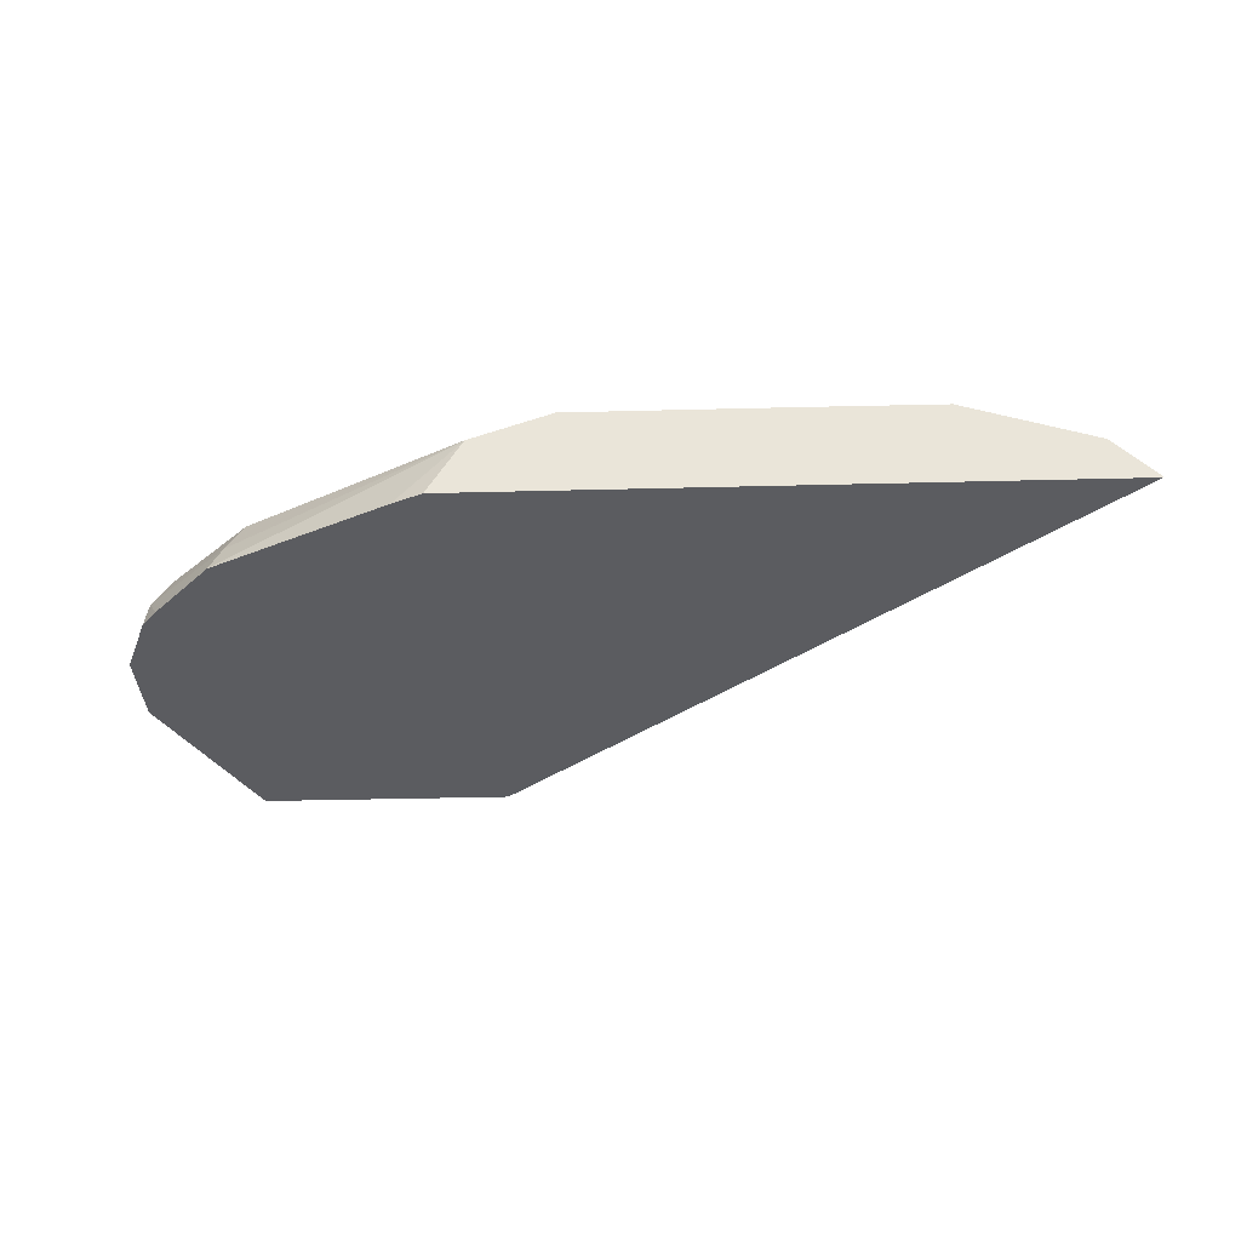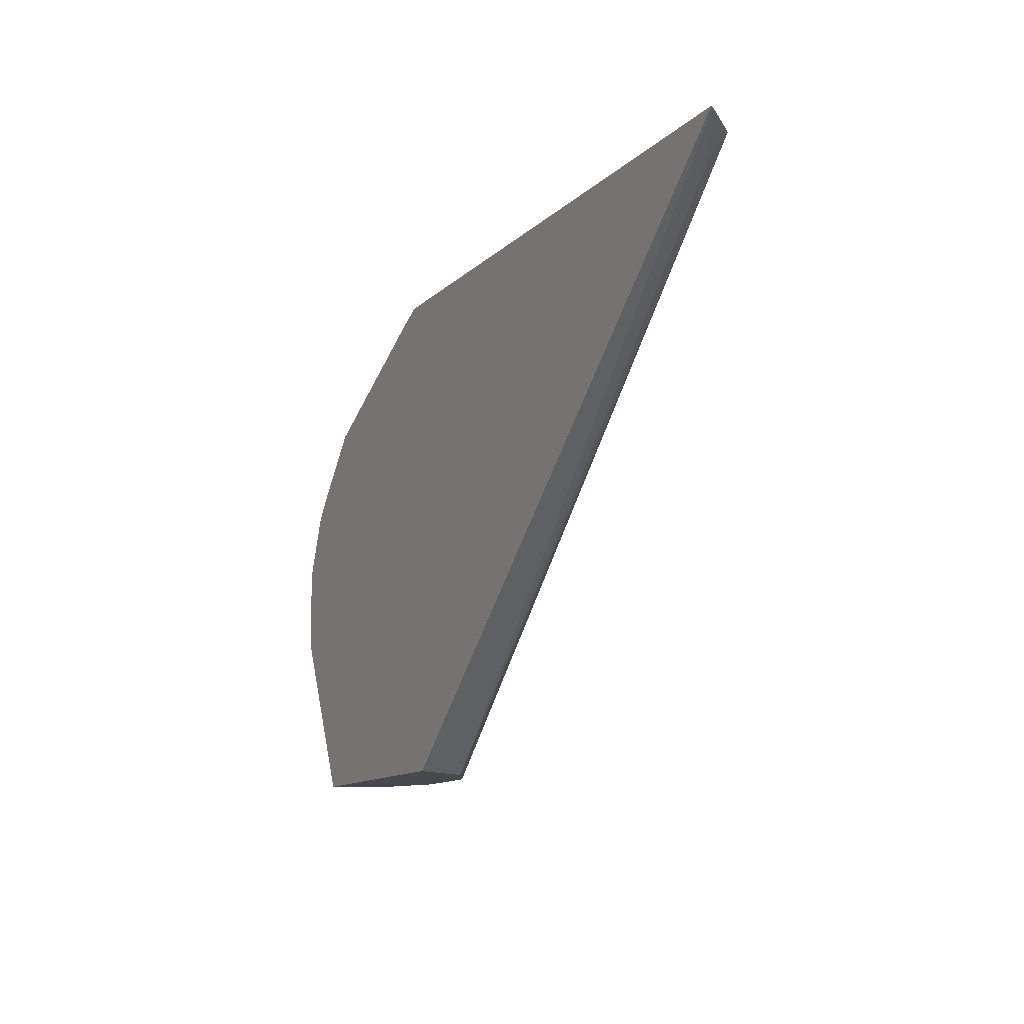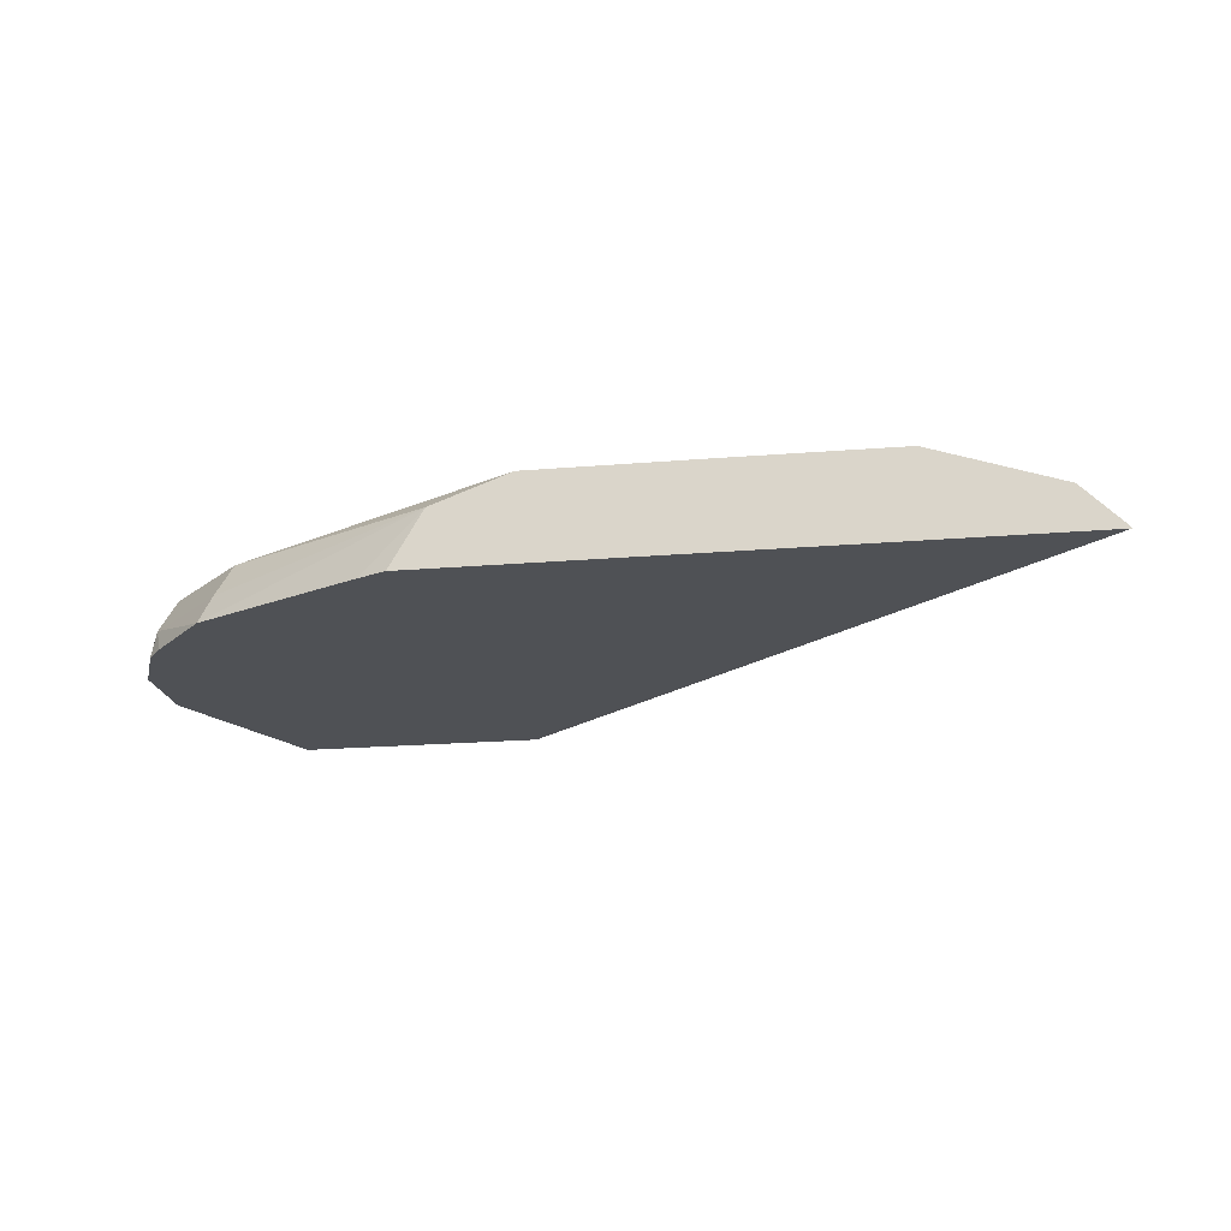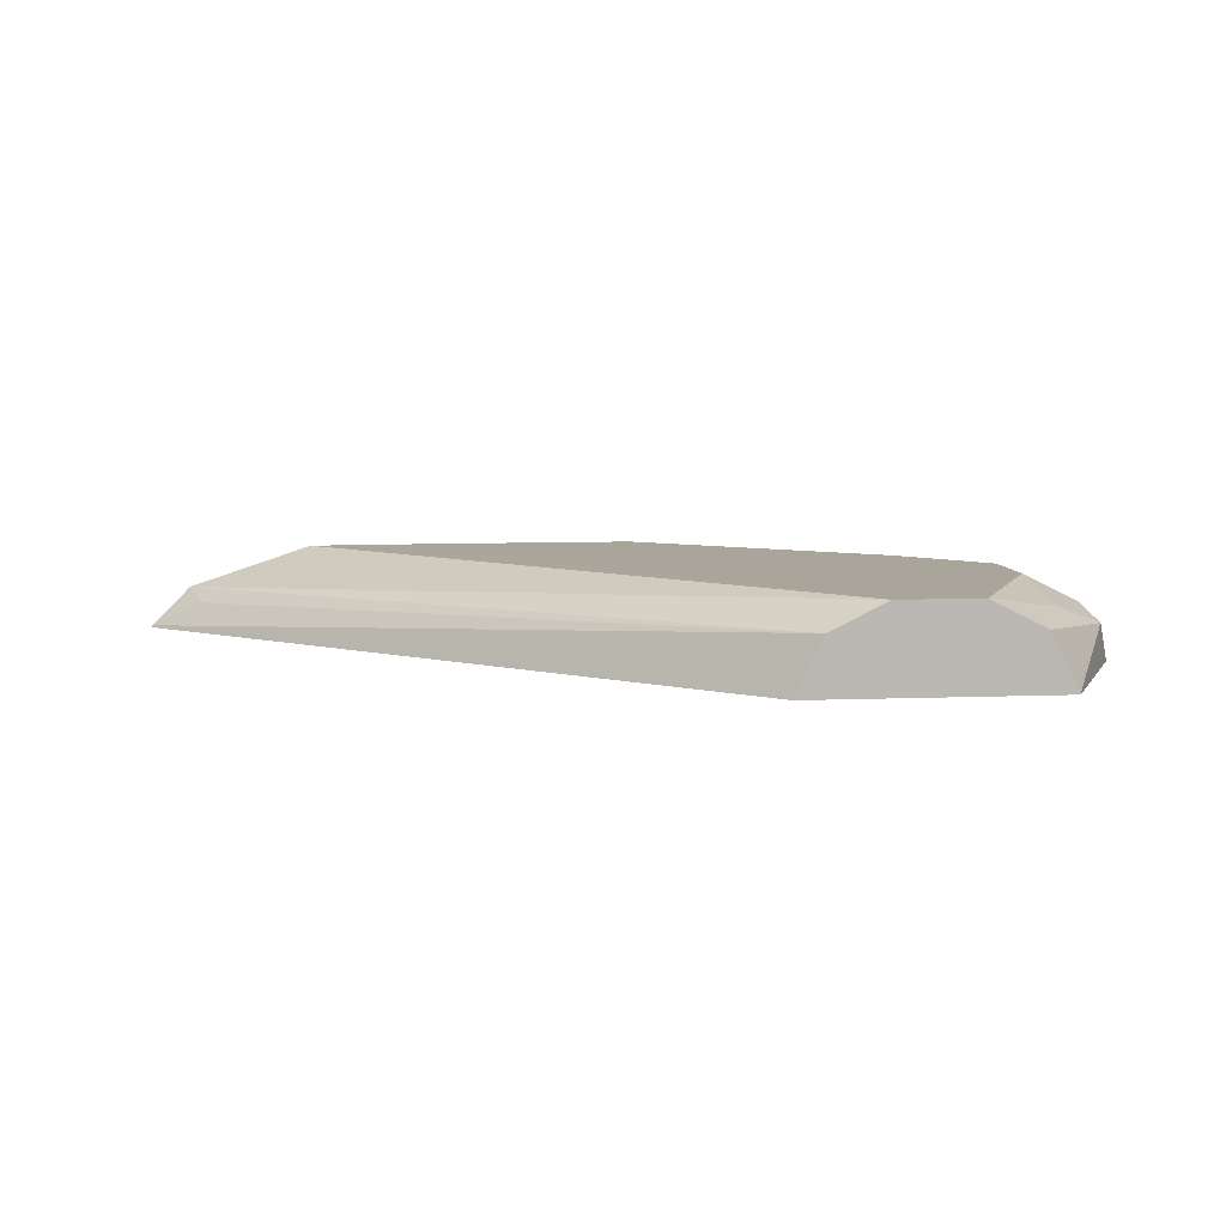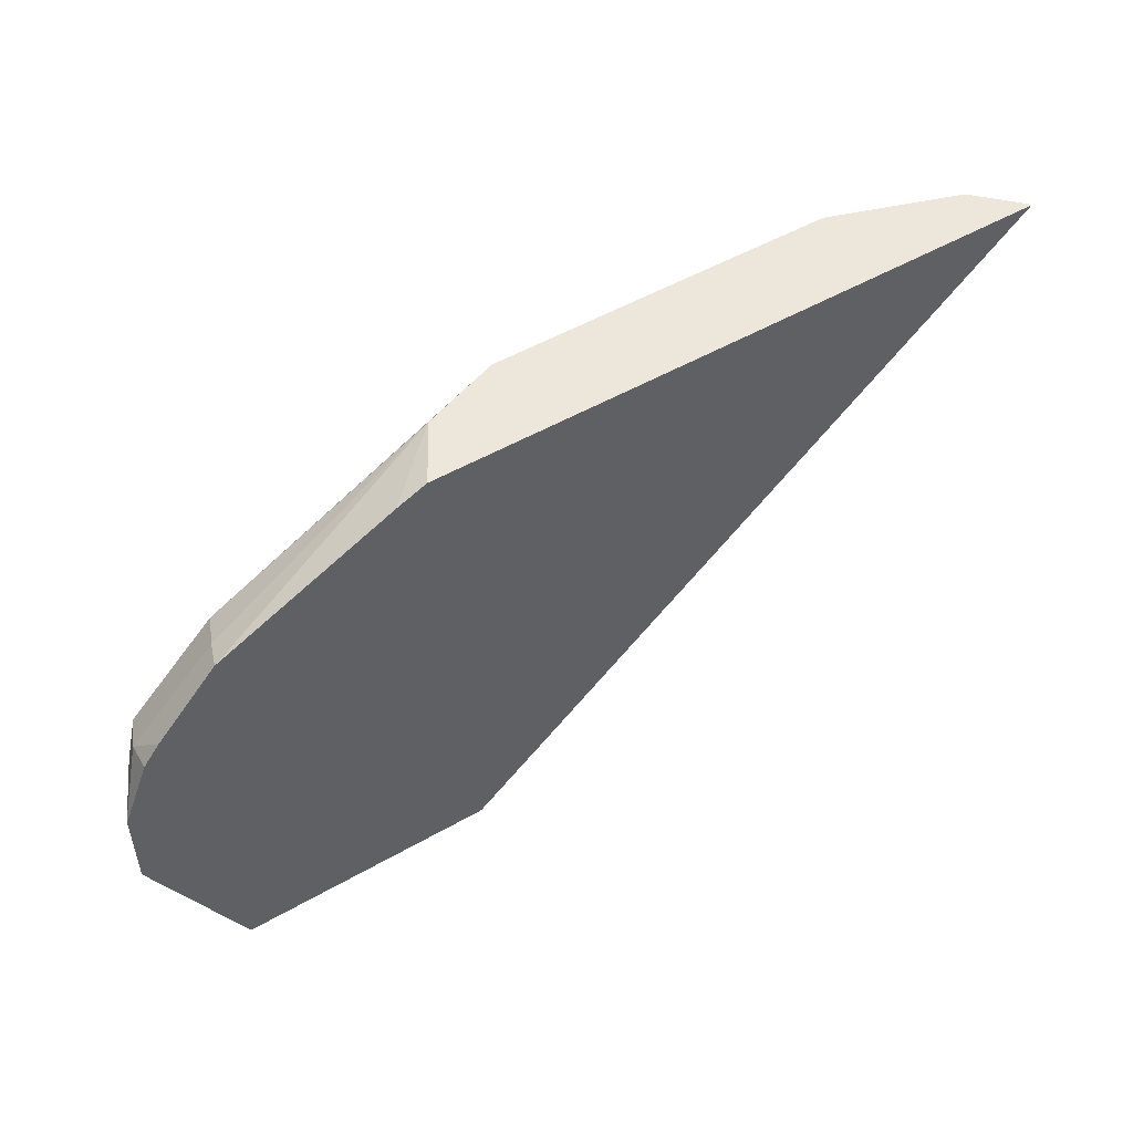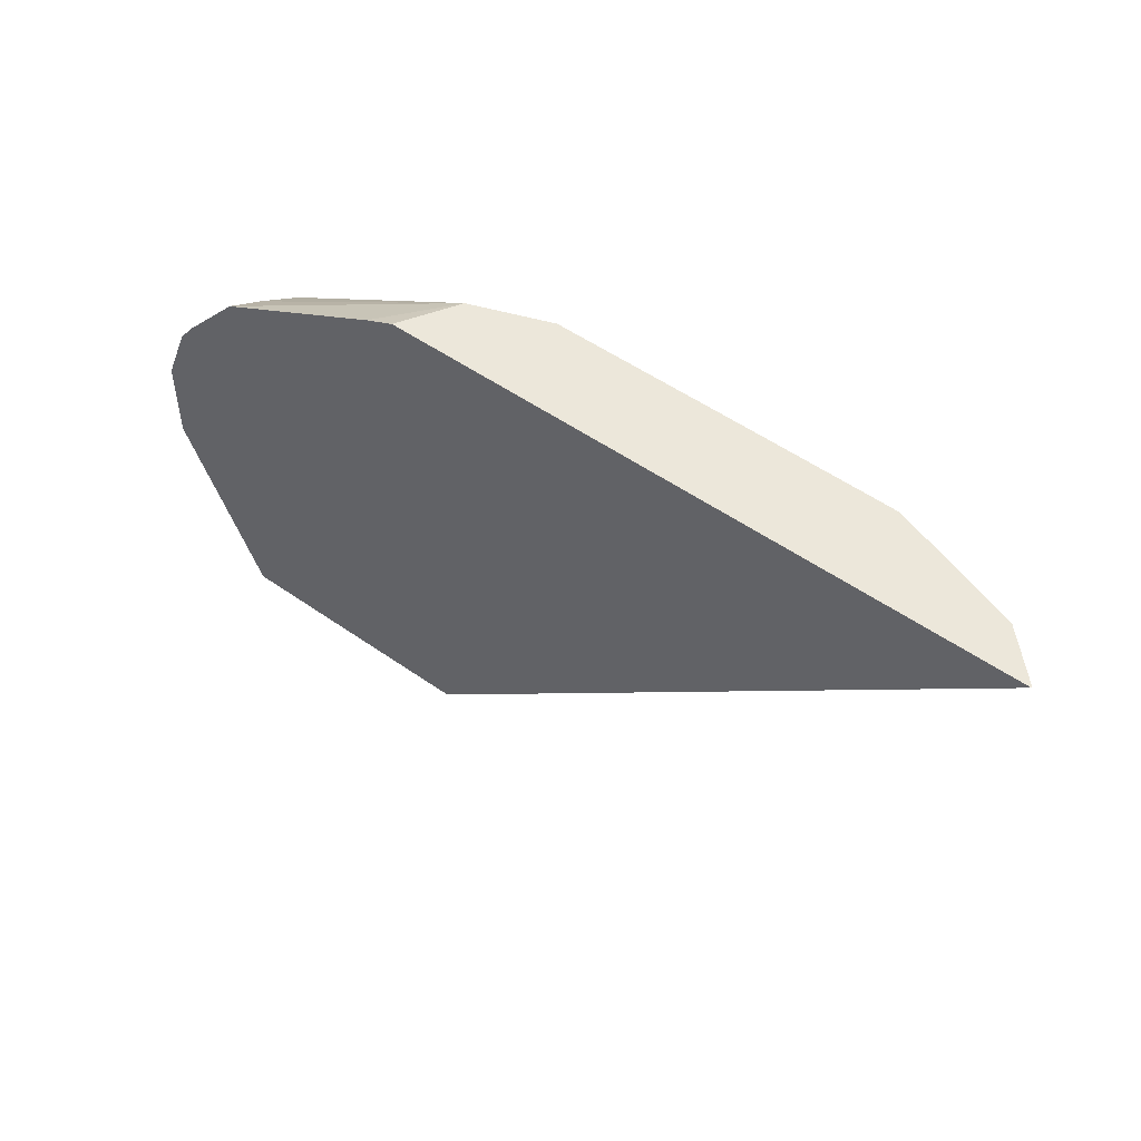
<metadata>
{"format":"obj","ext":"obj","renderer":"f3d","projection":"perspective","resolution":1024,"background":"white","views":[{"elev":-34.6,"azim":2.0,"up":"+Y"},{"elev":-11.9,"azim":63.7,"up":"+Z"},{"elev":-19.9,"azim":8.9,"up":"+Y"},{"elev":7.7,"azim":173.6,"up":"+Y"},{"elev":51.3,"azim":-31.9,"up":"+Z"},{"elev":51.4,"azim":37.5,"up":"+Z"}]}
</metadata>
<code>
v -0.8891 0.1056 -0.129
v -0.8893 0.1059 -0.129
v -0.7413 0.1056 -0.0002596
v -0.8891 0.1056 -0.1272
v -0.8948 0.1056 -0.129
v -0.8963 0.12 -0.129
v -0.7416 0.1061 -0.0002596
v -0.8973 0.1056 -0.0002596
v -0.9528 0.1056 -0.129
v -0.9104 0.127 -0.129
v -0.7518 0.1163 -0.0002596
v -0.7552 0.1129 -0.007066
v -0.889 0.1199 -0.0002596
v -0.9047 0.1056 -0.003637
v -0.974 0.1056 -0.08468
v -0.9528 0.1058 -0.129
v -0.9316 0.127 -0.129
v -0.8258 0.127 -0.02118
v -0.7836 0.1269 -0.0002596
v -0.8695 0.127 -0.0002596
v -0.9422 0.1217 -0.03177
v -0.9457 0.1129 -0.02824
v -0.9483 0.1056 -0.02568
v -0.974 0.1056 -0.06353
v -0.974 0.1059 -0.08468
v -0.9521 0.1072 -0.129
v -0.9687 0.1165 -0.09527
v -0.9457 0.12 -0.129
v -0.9554 0.1217 -0.1059
v -0.9528 0.127 -0.08468
v -0.8258 0.127 -0.0002596
v -0.8046 0.127 -0.0002596
v -0.9316 0.127 -0.04236
v -0.9634 0.1217 -0.05294
v -0.9669 0.1129 -0.04941
v -0.9632 0.1056 -0.04207
v -0.974 0.1059 -0.06353
v -0.9739 0.1056 -0.0632
v -0.9669 0.12 -0.08468
v -0.9528 0.127 -0.06353
v -0.9669 0.12 -0.06353
v -0.9674 0.1056 -0.04739
f 21 33 40
f 16 25 27
f 18 32 19
f 18 31 32
f 17 29 30
f 17 28 29
f 16 27 26
f 20 33 21
f 13 22 23
f 15 24 37
f 13 23 14
f 13 21 22
f 13 20 21
f 10 19 11
f 10 18 19
f 21 40 34
f 10 31 18
f 15 37 25
f 21 34 35
f 29 39 30
f 22 35 23
f 10 20 31
f 37 38 42
f 35 42 36
f 35 37 42
f 35 41 37
f 34 40 41
f 34 41 35
f 30 41 40
f 30 39 41
f 27 29 28
f 27 39 29
f 26 27 28
f 25 39 27
f 25 41 39
f 25 37 41
f 24 38 37
f 23 35 36
f 21 35 22
f 10 33 20
f 6 10 11
f 10 30 40
f 3 32 31
f 3 19 32
f 3 11 19
f 3 7 11
f 3 6 7
f 2 6 3
f 1 6 2
f 1 10 6
f 1 17 10
f 1 28 17
f 10 40 33
f 1 16 26
f 1 9 16
f 1 5 9
f 1 4 5
f 1 3 4
f 1 2 3
f 3 31 20
f 3 20 13
f 1 26 28
f 3 8 14
f 3 13 8
f 10 17 30
f 9 25 16
f 9 15 25
f 7 12 11
f 6 12 7
f 6 11 12
f 3 5 4
f 8 13 14
f 3 15 9
f 3 24 15
f 3 38 24
f 3 42 38
f 3 36 42
f 3 23 36
f 3 9 5
f 3 14 23

</code>
